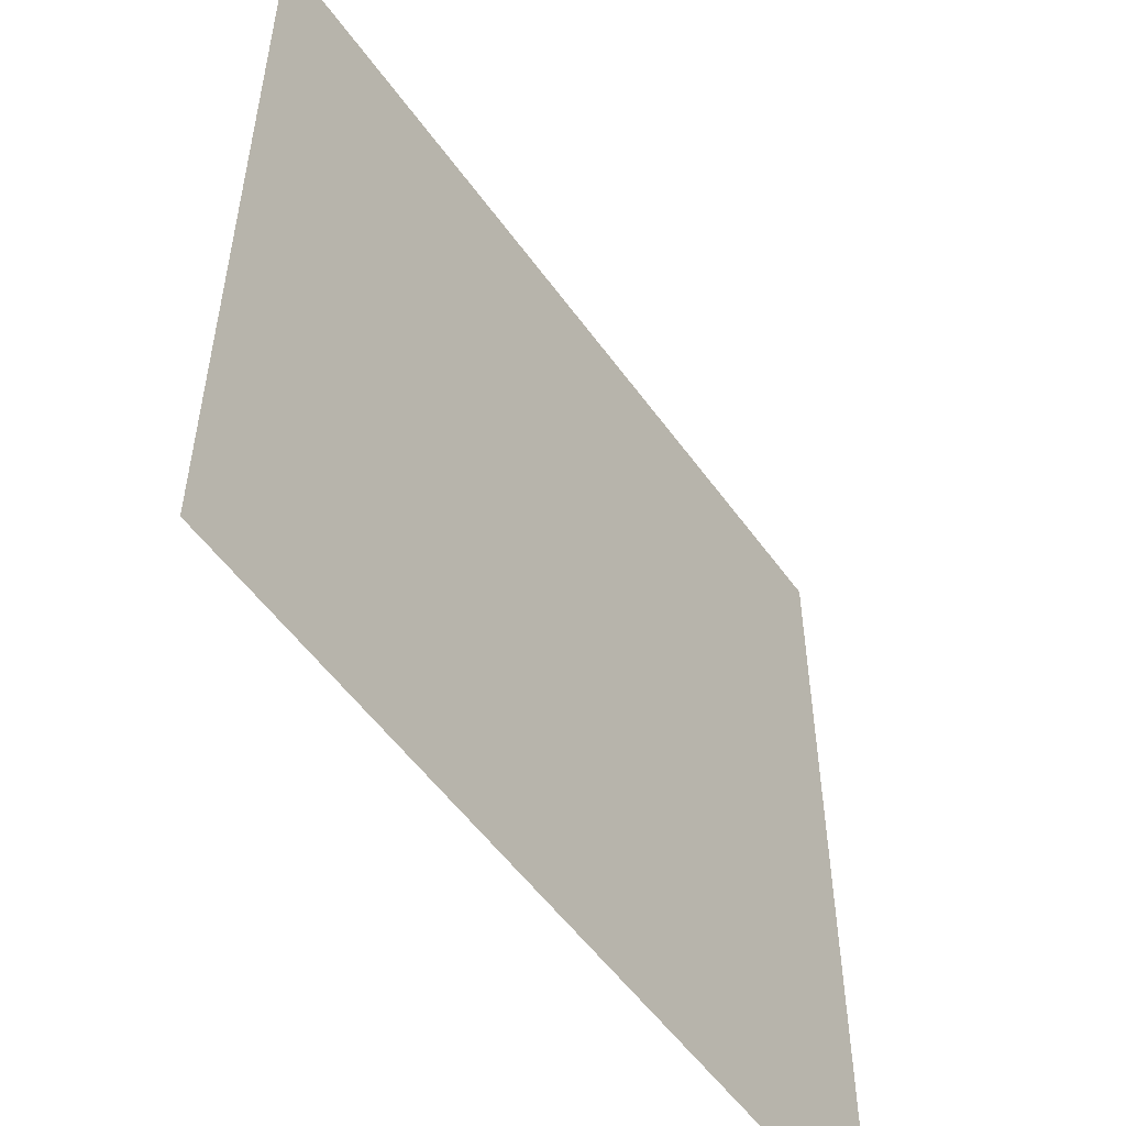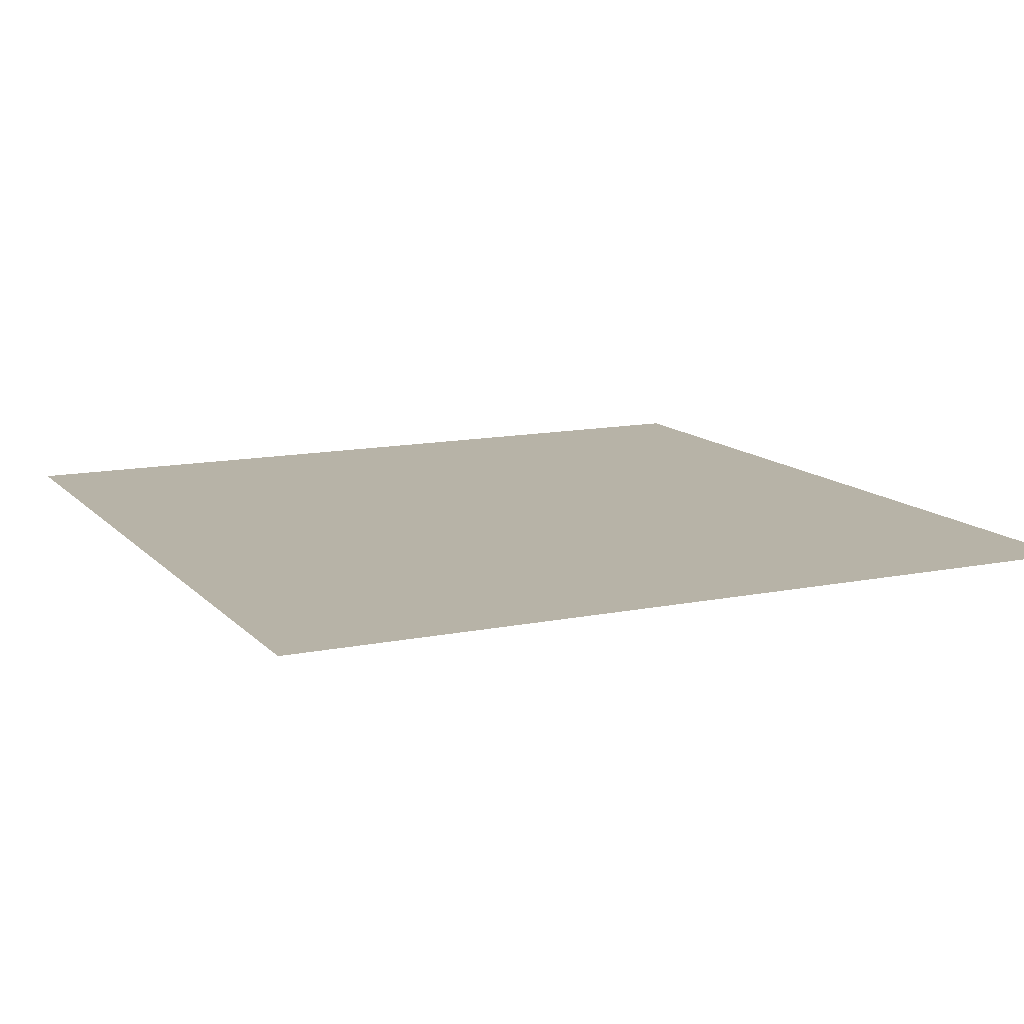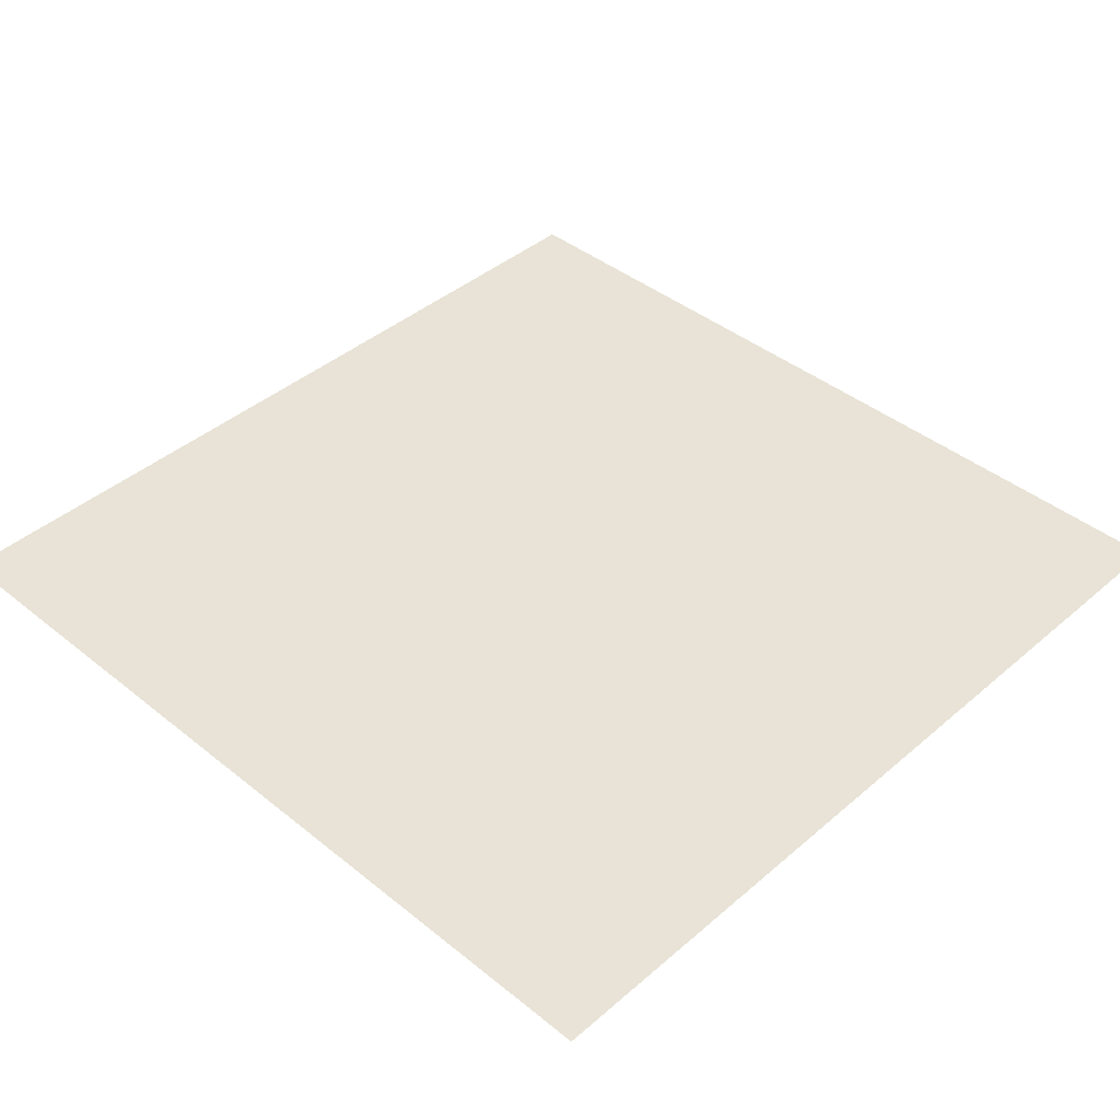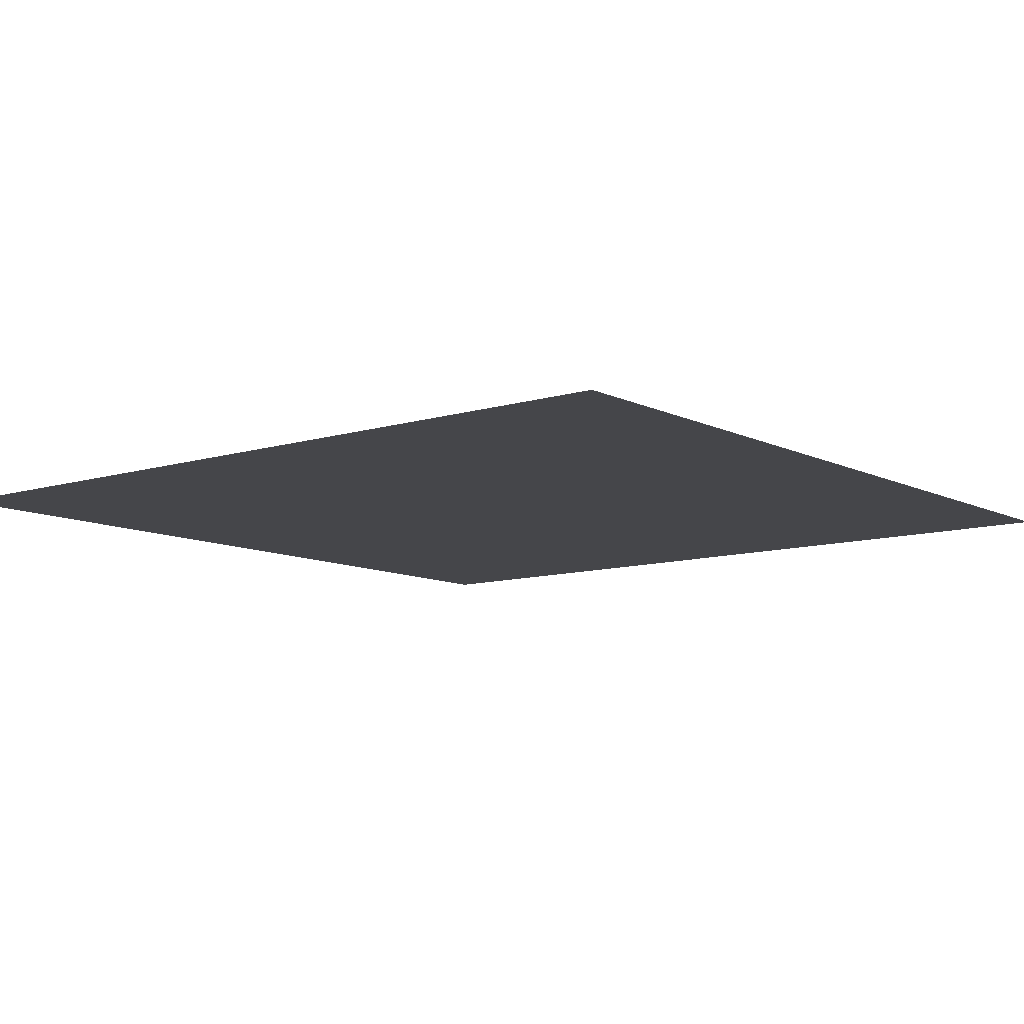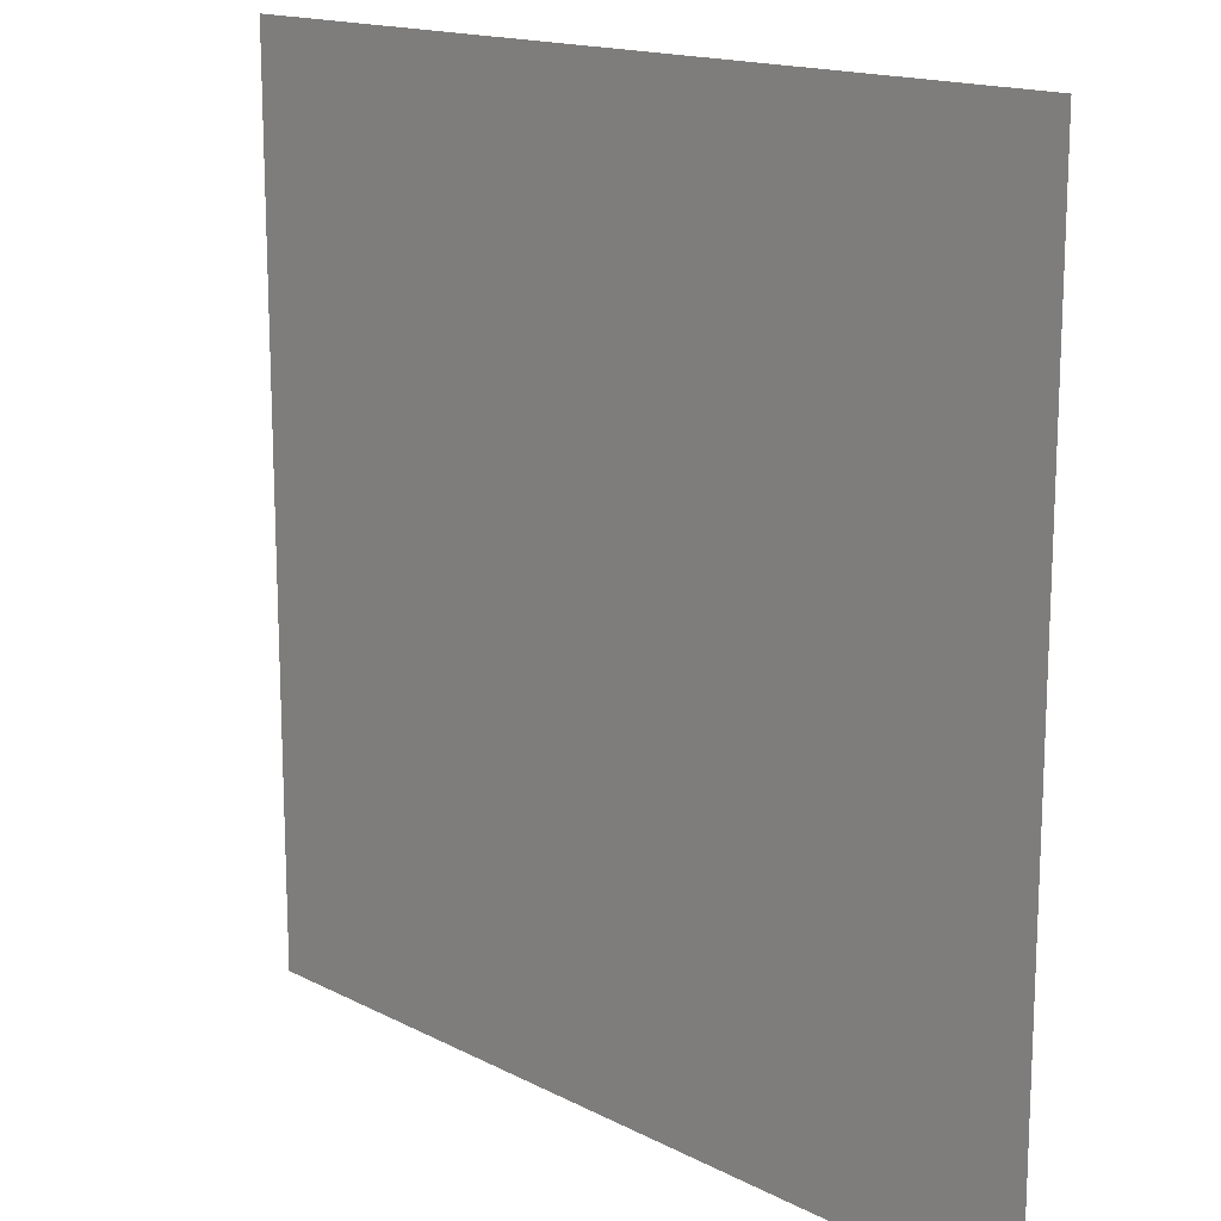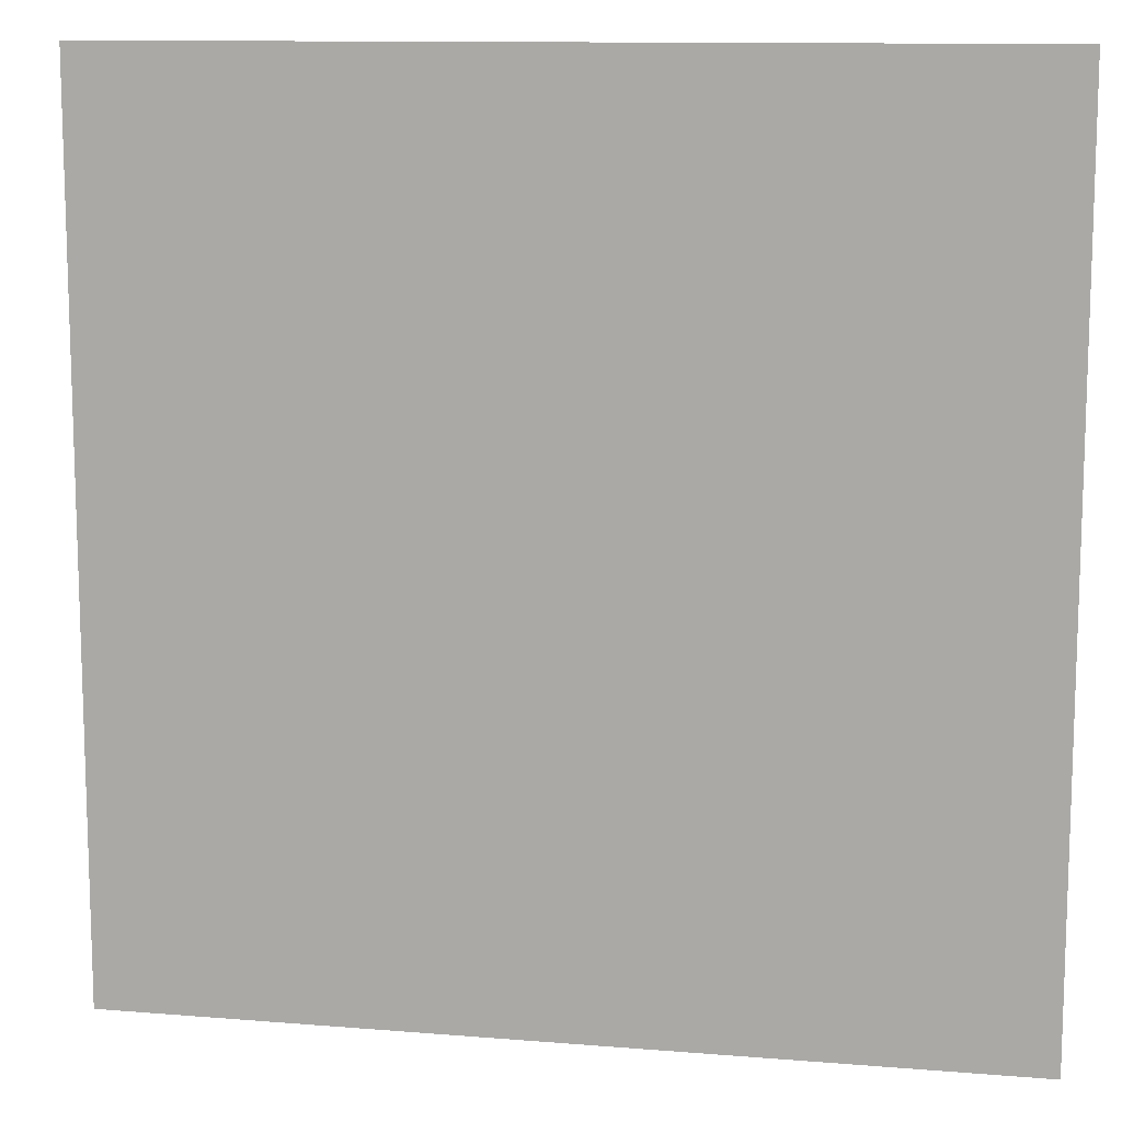
<metadata>
{"format":"obj","ext":"obj","renderer":"f3d","projection":"perspective","resolution":1024,"background":"white","views":[{"elev":-53.7,"azim":124.8,"up":"+Z"},{"elev":12.6,"azim":154.5,"up":"+Y"},{"elev":41.7,"azim":-45.9,"up":"+Y"},{"elev":-9.9,"azim":-51.4,"up":"+Y"},{"elev":15.7,"azim":47.0,"up":"+Z"},{"elev":11.6,"azim":-168.8,"up":"+Z"}]}
</metadata>
<code>
o Floor
v -1000 -0.1 -1000
v 1000 -0.1 -1000
v -1000 -0.1 1000
v 1000 -0.1 1000
f 3 4 2 1

</code>
